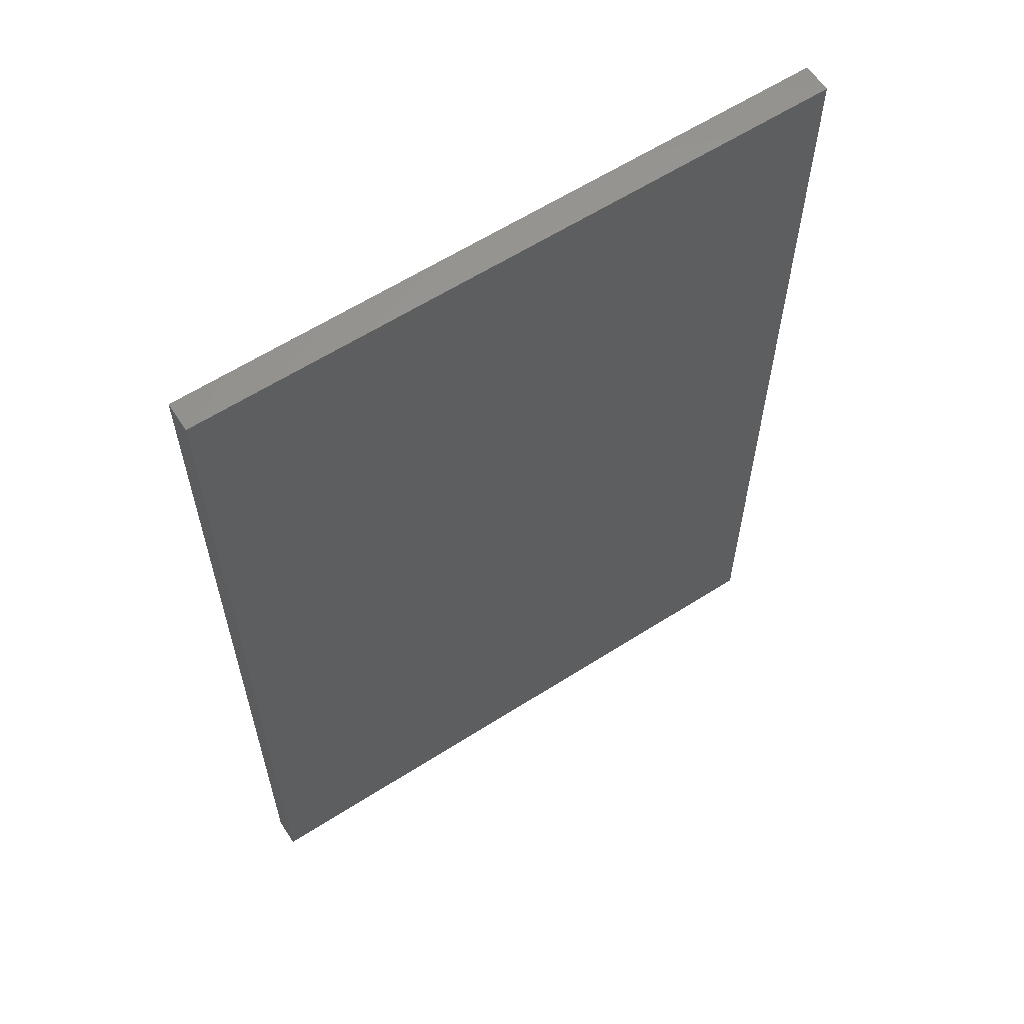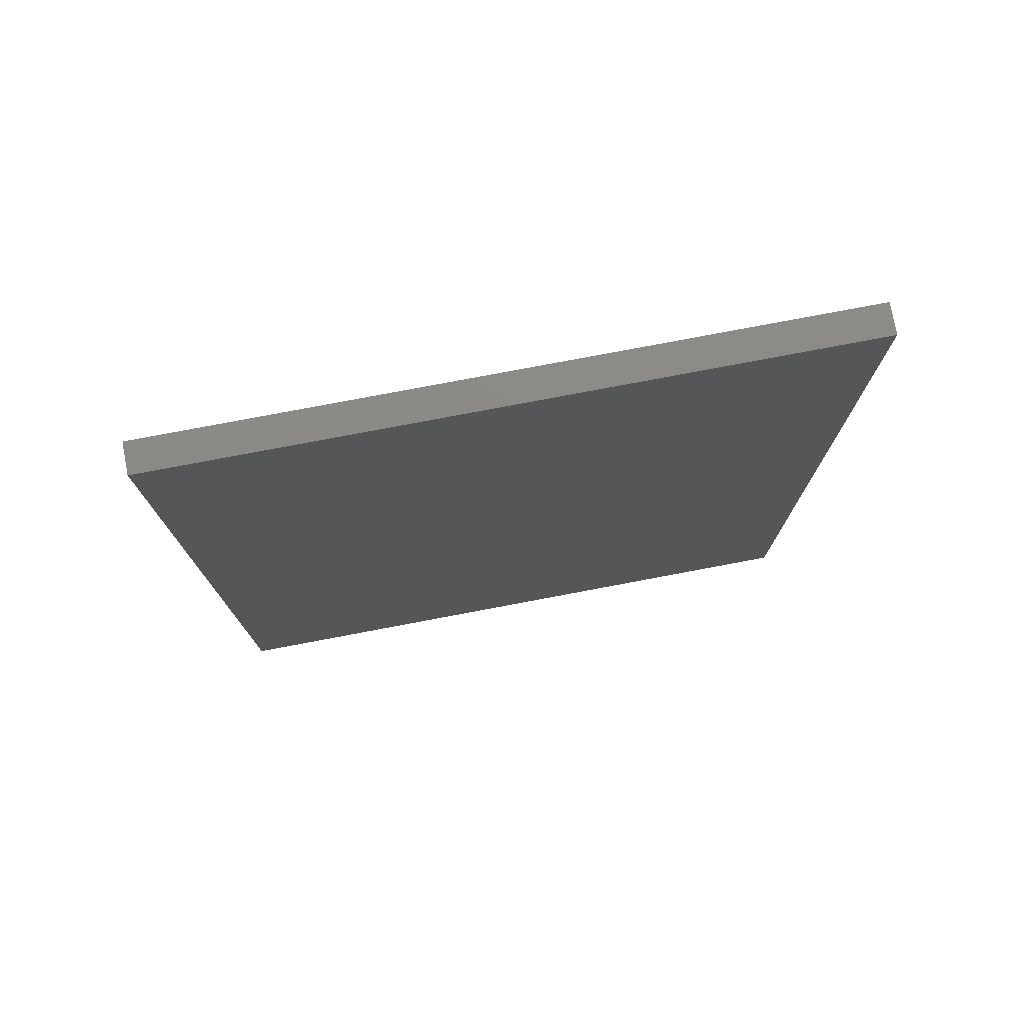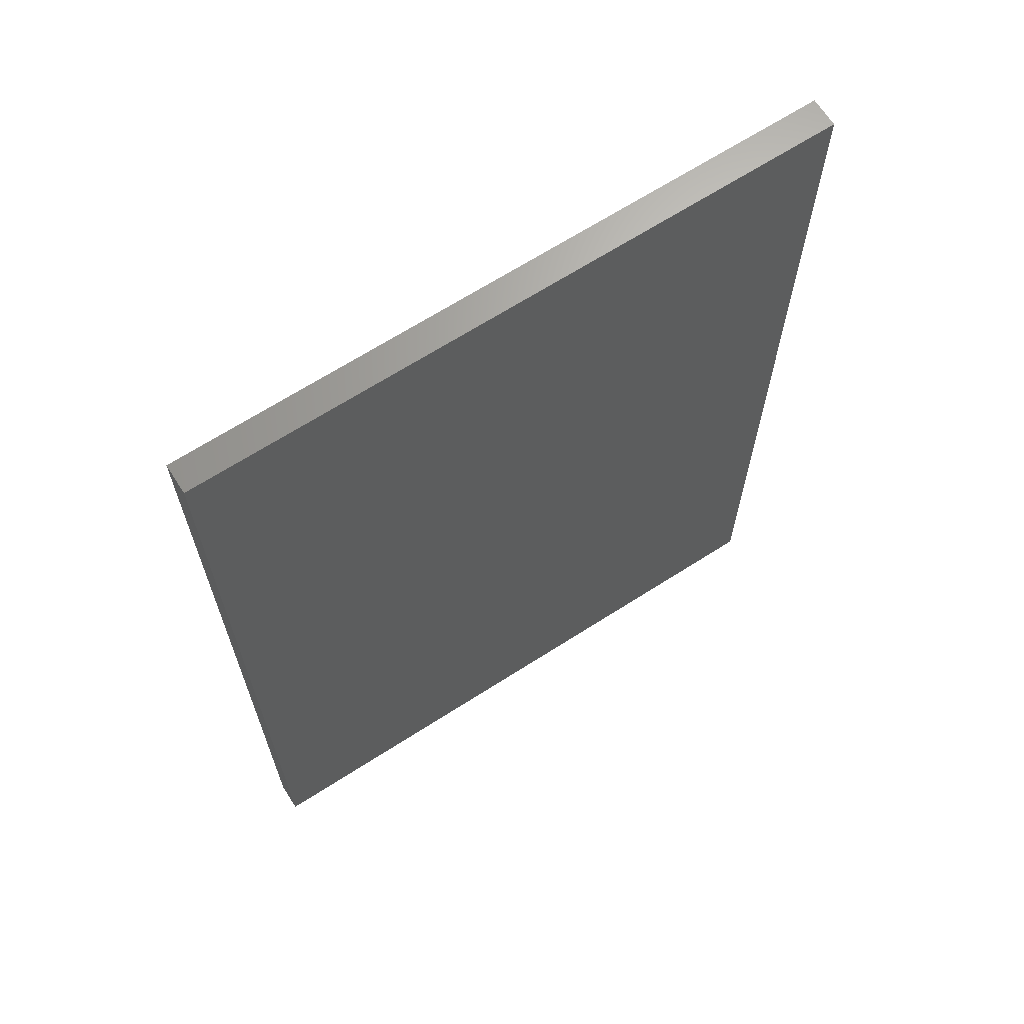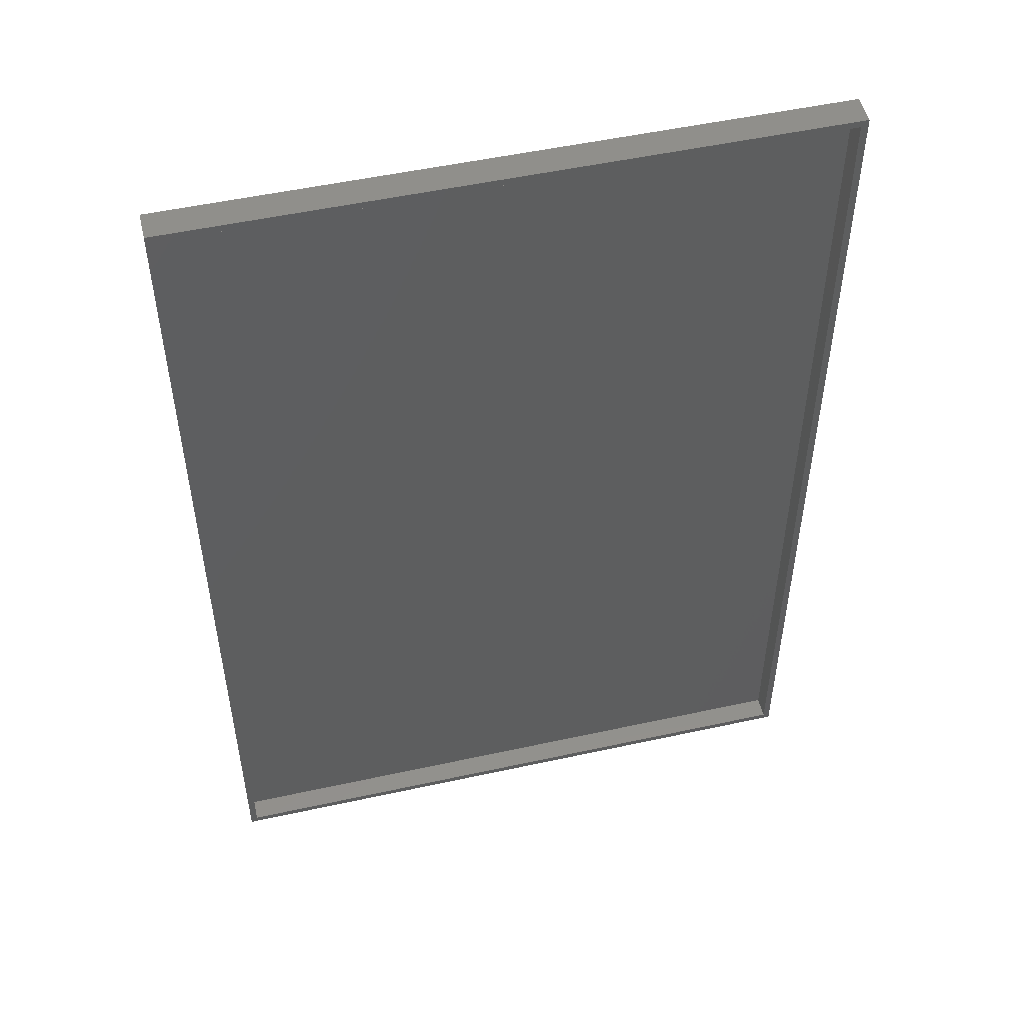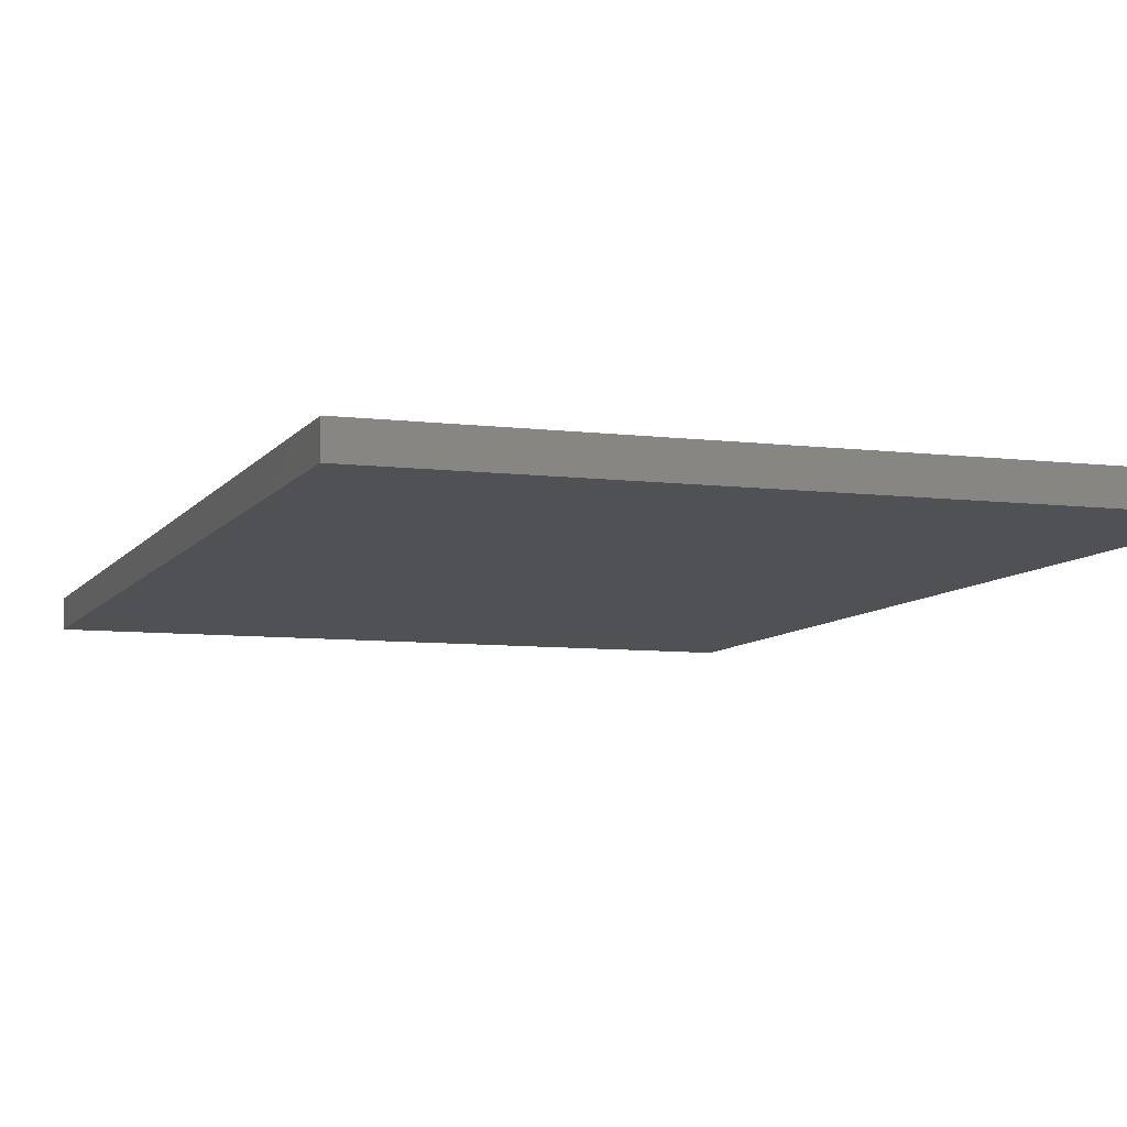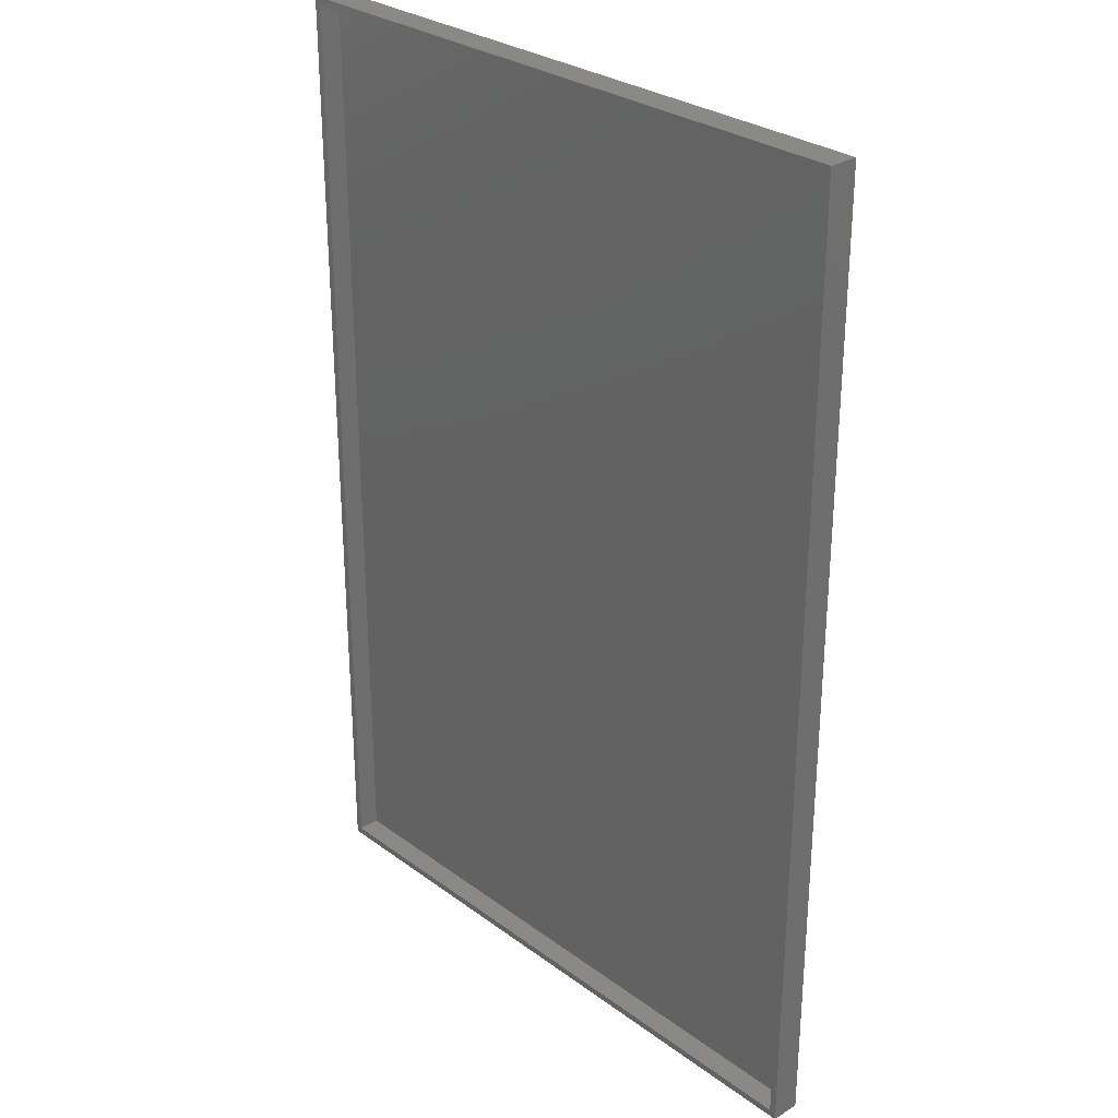
<metadata>
{"format":"stl","ext":"stl","renderer":"f3d","projection":"perspective","resolution":1024,"background":"white","views":[{"elev":61.3,"azim":147.0,"up":"+Y"},{"elev":77.7,"azim":169.3,"up":"+Y"},{"elev":67.1,"azim":147.3,"up":"+Y"},{"elev":51.3,"azim":-13.4,"up":"+Y"},{"elev":-7.7,"azim":-19.2,"up":"+Z"},{"elev":29.0,"azim":47.3,"up":"+Y"}]}
</metadata>
<code>
# stl→obj: 24 verts, 44 faces
v 0 260 0
v 0 300 0
v 70 300 0
v 200 300 0
v 200 0 0
v 0 40 0
v 0 0 0
v 70 0 0
v -2.2 -2.2 -2.2
v 202.2 -2.2 -2.2
v 202.2 302.2 -2.2
v -2.2 302.2 -2.2
v -2.2 -2.2 7
v 202.2 -2.2 7
v 0 300 7
v 70 300 7
v 202.2 302.2 7
v -2.2 302.2 7
v 200 300 7
v 200 0 7
v 0 260 7
v 0 40 7
v 0 0 7
v 70 0 7
f 1 2 3
f 1 3 4
f 4 5 1
f 1 5 6
f 6 5 7
f 7 5 8
f 9 10 11
f 11 12 9
f 10 9 13
f 13 14 10
f 3 2 15
f 15 16 3
f 12 11 17
f 17 18 12
f 5 4 19
f 19 20 5
f 20 19 17
f 17 14 20
f 15 13 18
f 15 21 13
f 21 22 13
f 22 23 13
f 23 24 13
f 24 20 13
f 20 14 13
f 15 18 17
f 19 15 17
f 19 16 15
f 9 12 18
f 18 13 9
f 8 5 20
f 20 24 8
f 6 7 23
f 23 22 6
f 11 10 14
f 14 17 11
f 2 1 21
f 21 15 2
f 1 6 22
f 22 21 1
f 7 8 24
f 24 23 7
f 4 3 16
f 16 19 4

</code>
